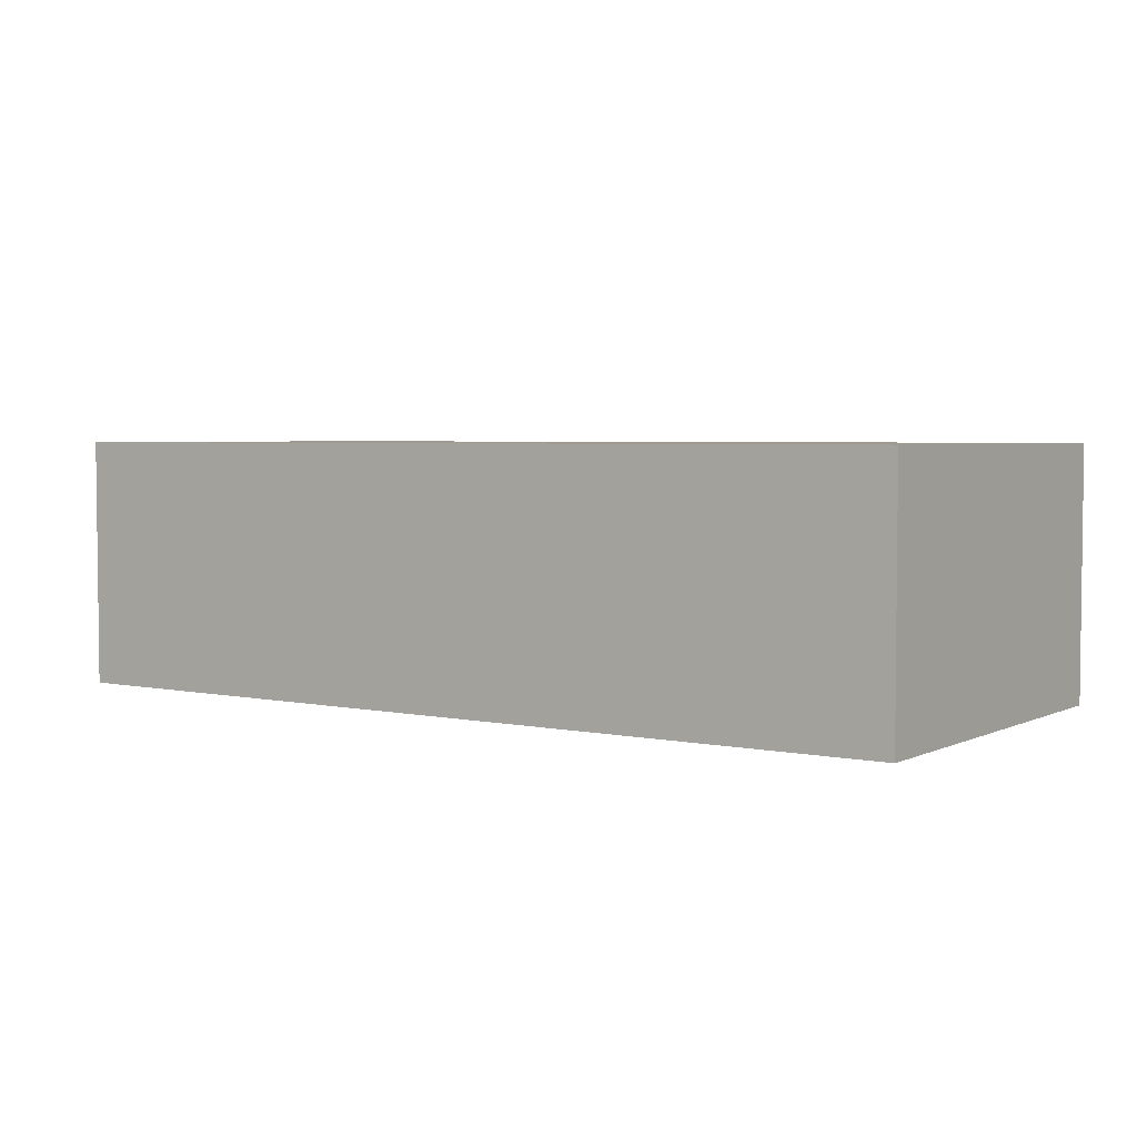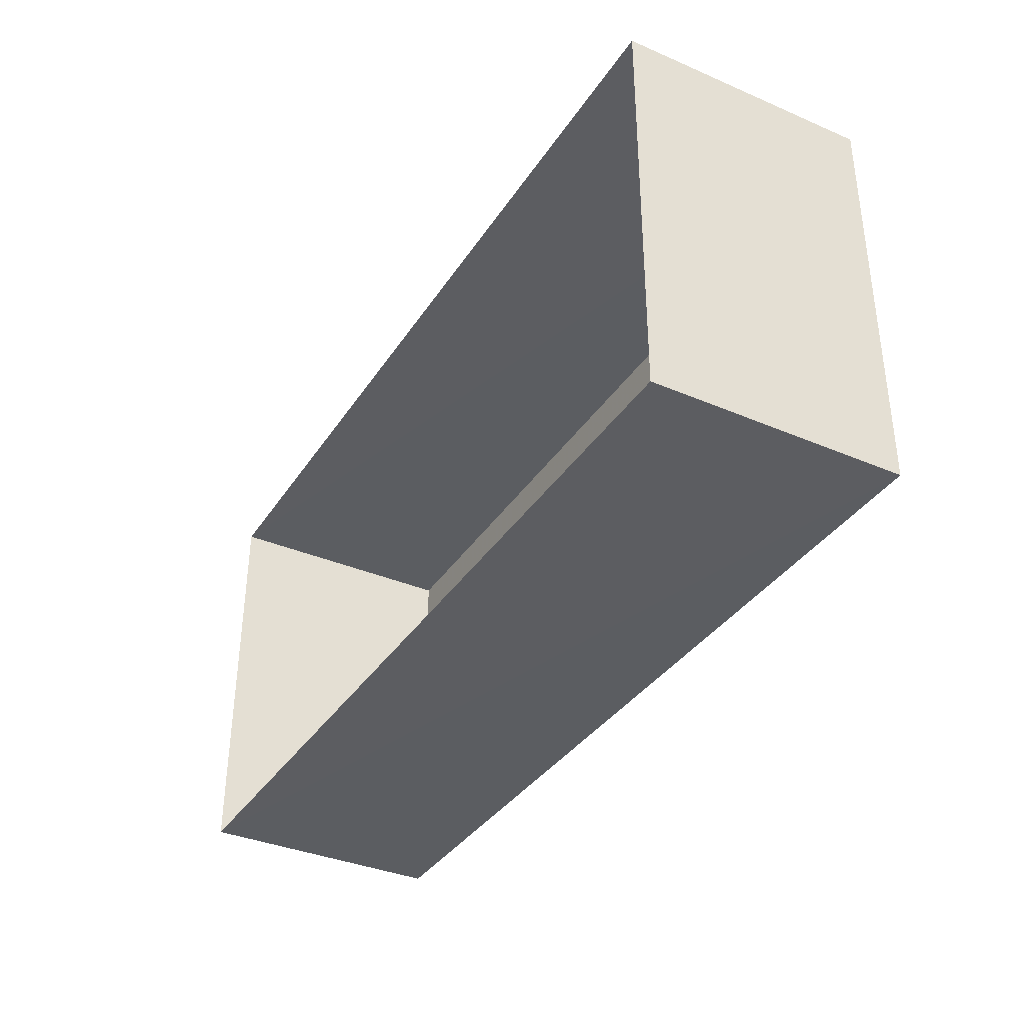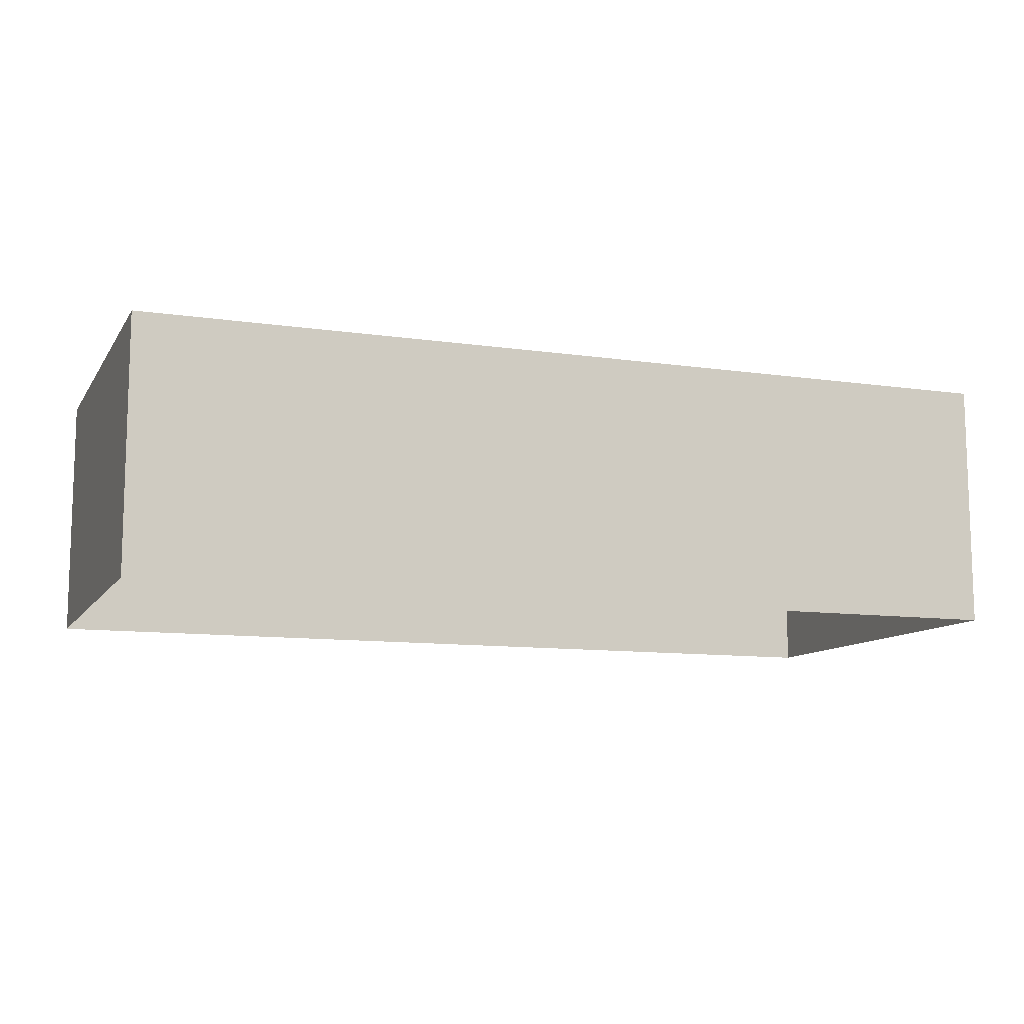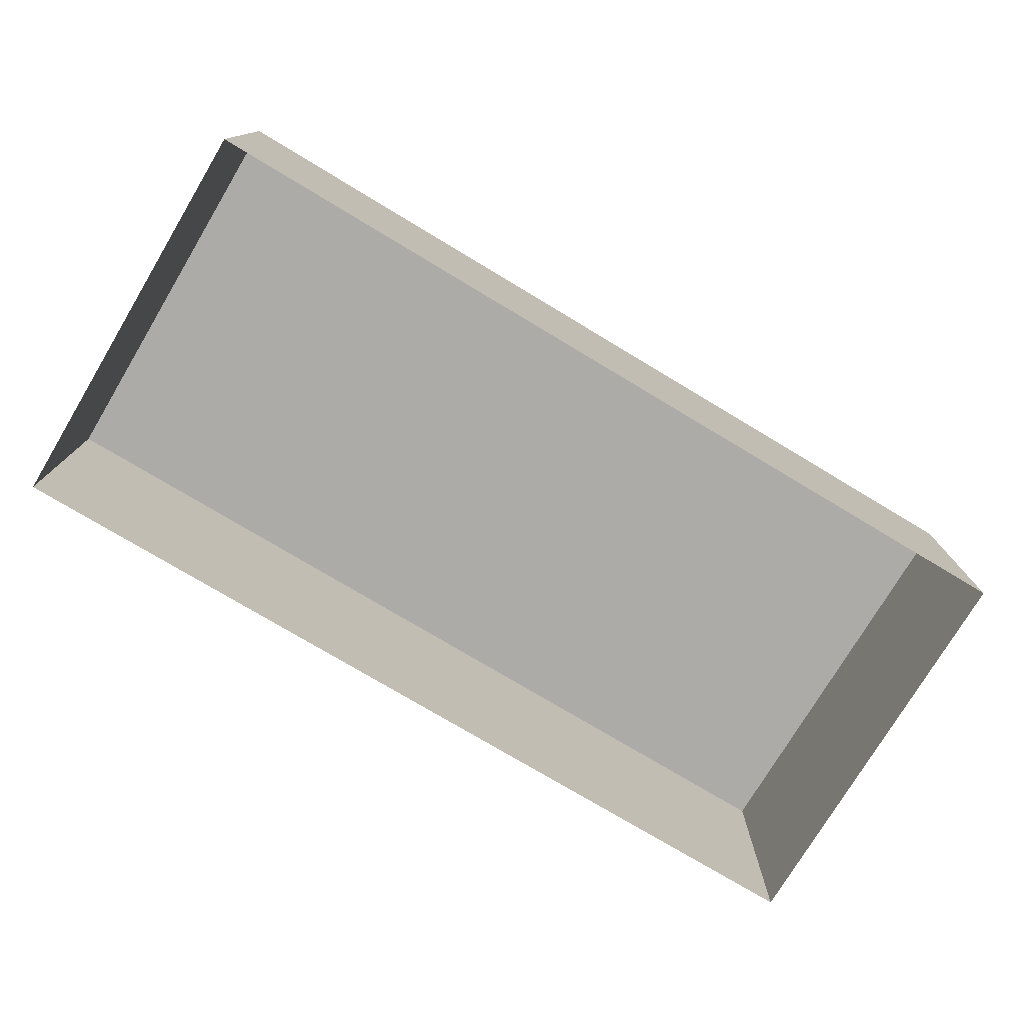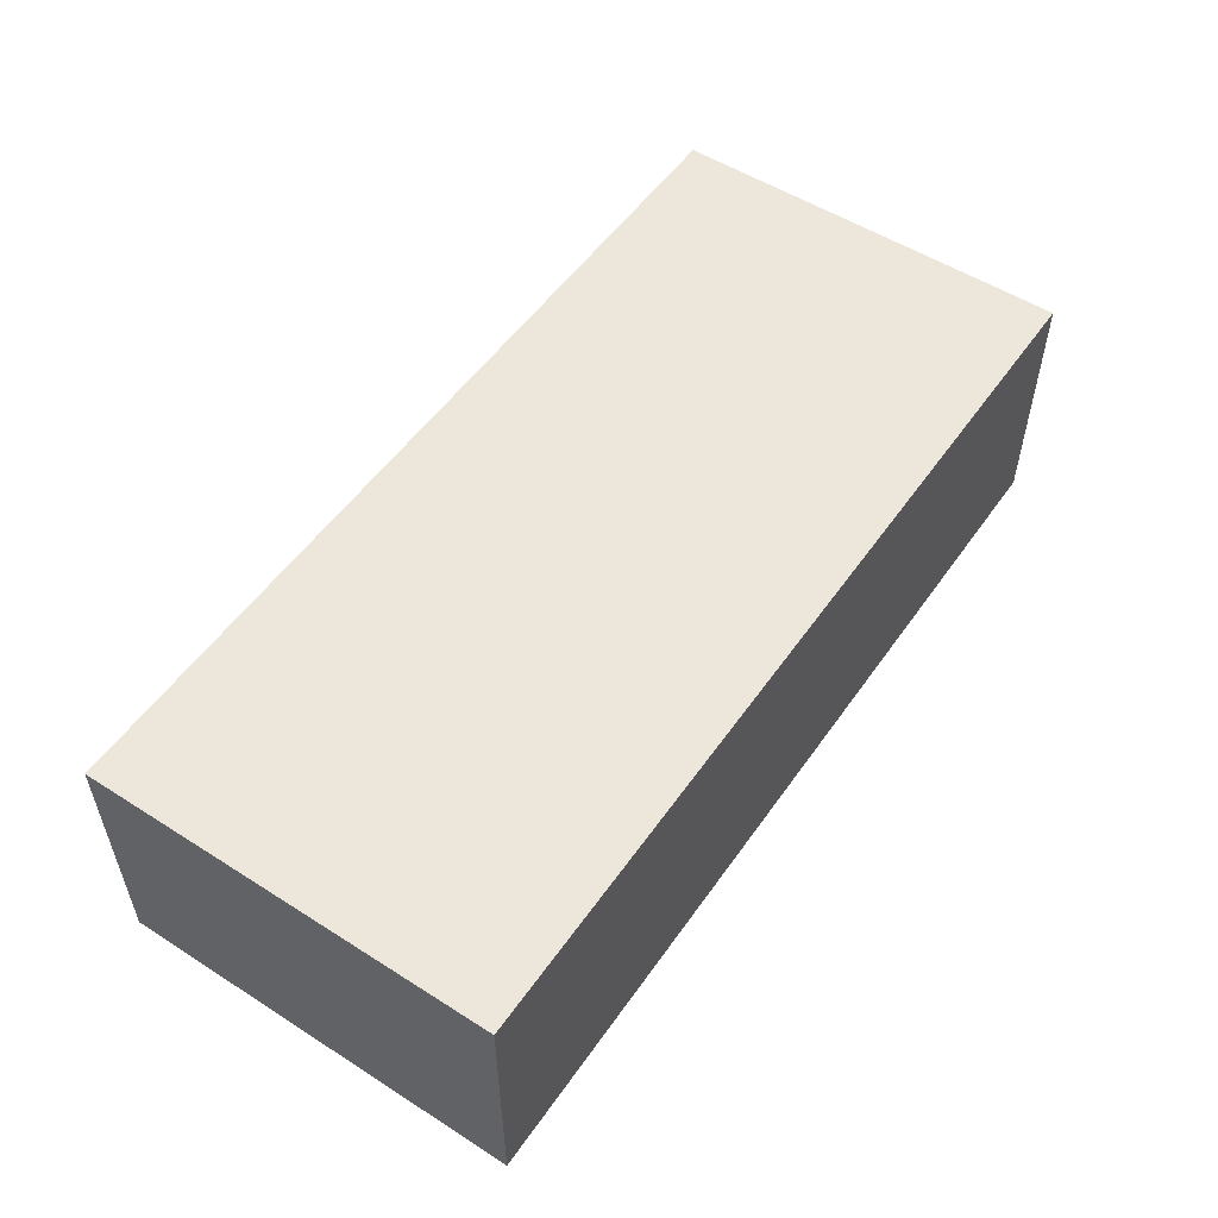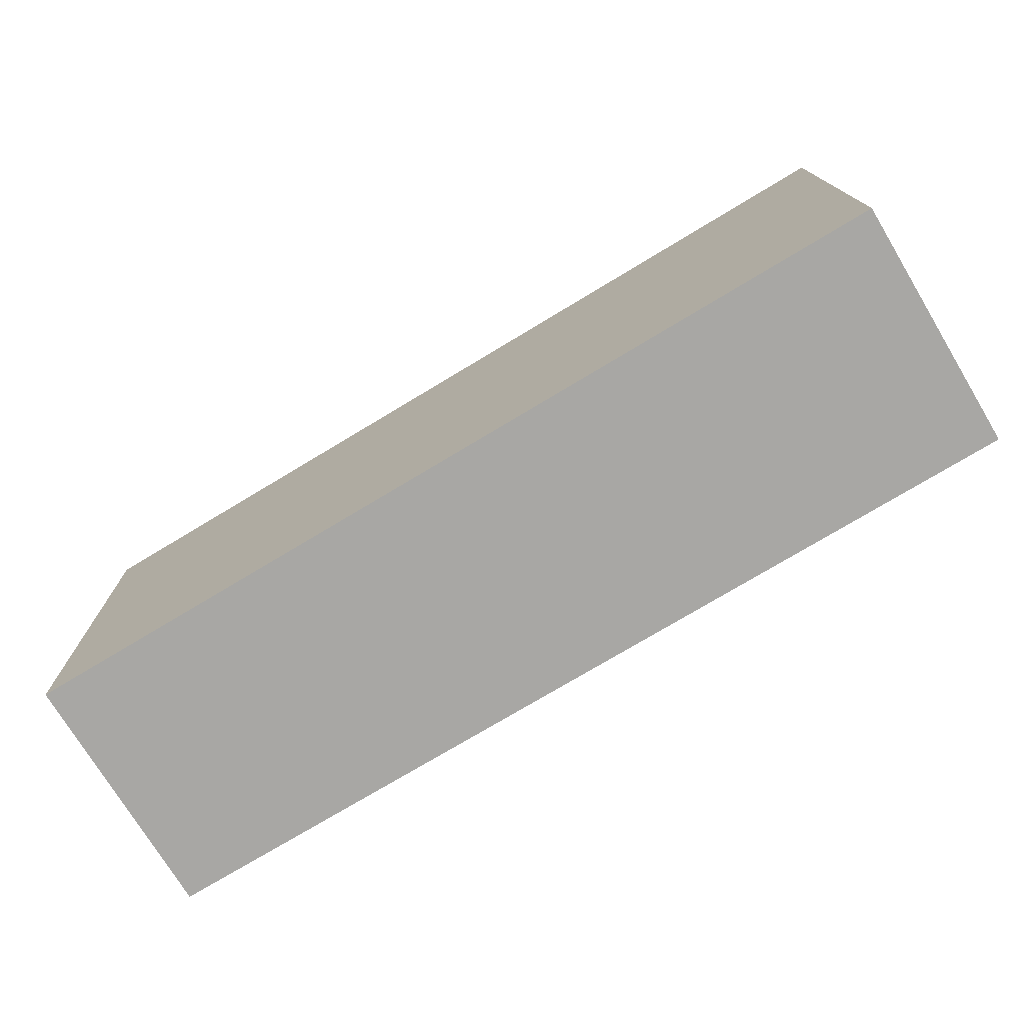
<metadata>
{"format":"obj","ext":"obj","renderer":"f3d","projection":"perspective","resolution":1024,"background":"white","views":[{"elev":3.8,"azim":34.8,"up":"+Z"},{"elev":-36.4,"azim":-119.0,"up":"+Y"},{"elev":-10.6,"azim":160.1,"up":"+Z"},{"elev":-76.3,"azim":-30.6,"up":"+Z"},{"elev":53.4,"azim":124.6,"up":"+Z"},{"elev":-74.4,"azim":31.1,"up":"+Y"}]}
</metadata>
<code>
v -3.16e+05 4.076e+04 4.843
v -3.16e+05 4.077e+04 4.847
v -3.16e+05 4.077e+04 4.837
v -3.16e+05 4.076e+04 4.833
v -3.16e+05 4.076e+04 10.98
v -3.16e+05 4.076e+04 10.97
v -3.16e+05 4.077e+04 10.97
v -3.16e+05 4.077e+04 10.98
f 1 2 3
f 4 1 3
f 5 6 7
f 8 5 7
f 8 2 1
f 5 8 1
f 7 4 3
f 7 6 4
f 8 3 2
f 8 7 3
f 5 1 4
f 6 5 4

</code>
